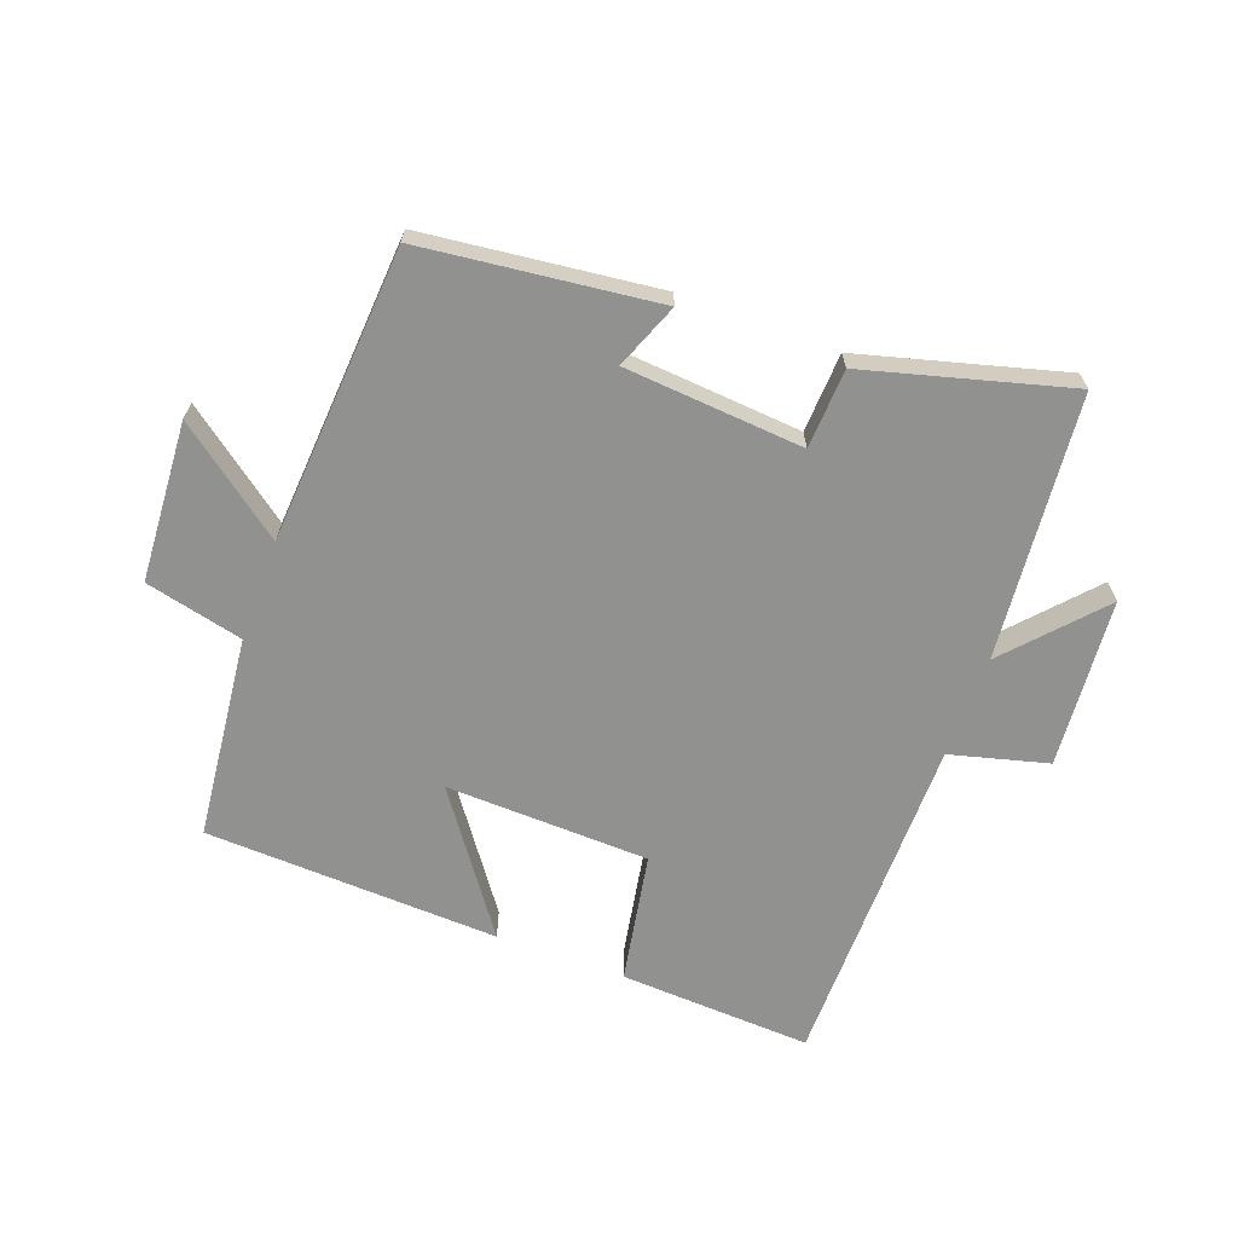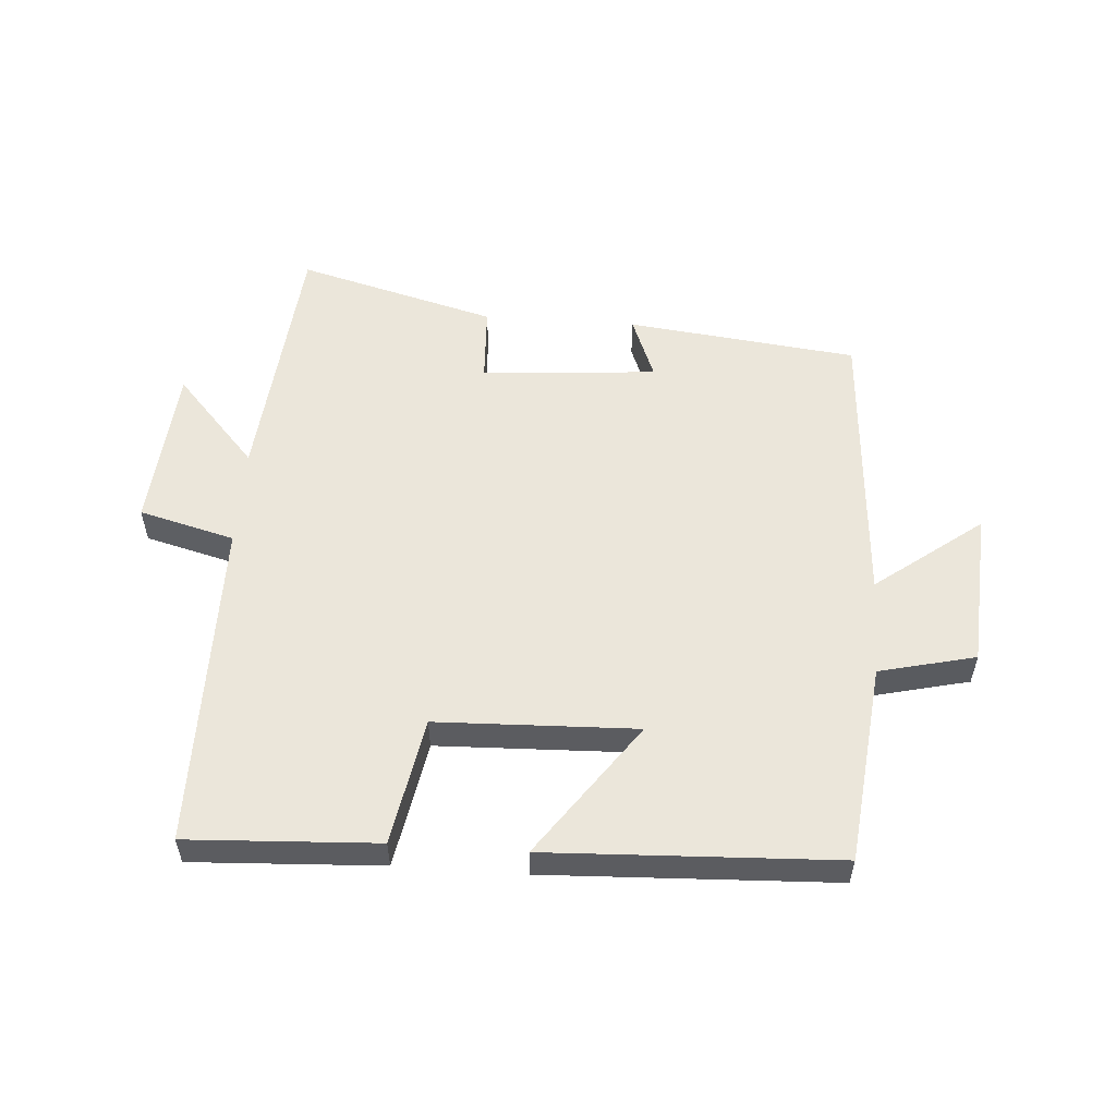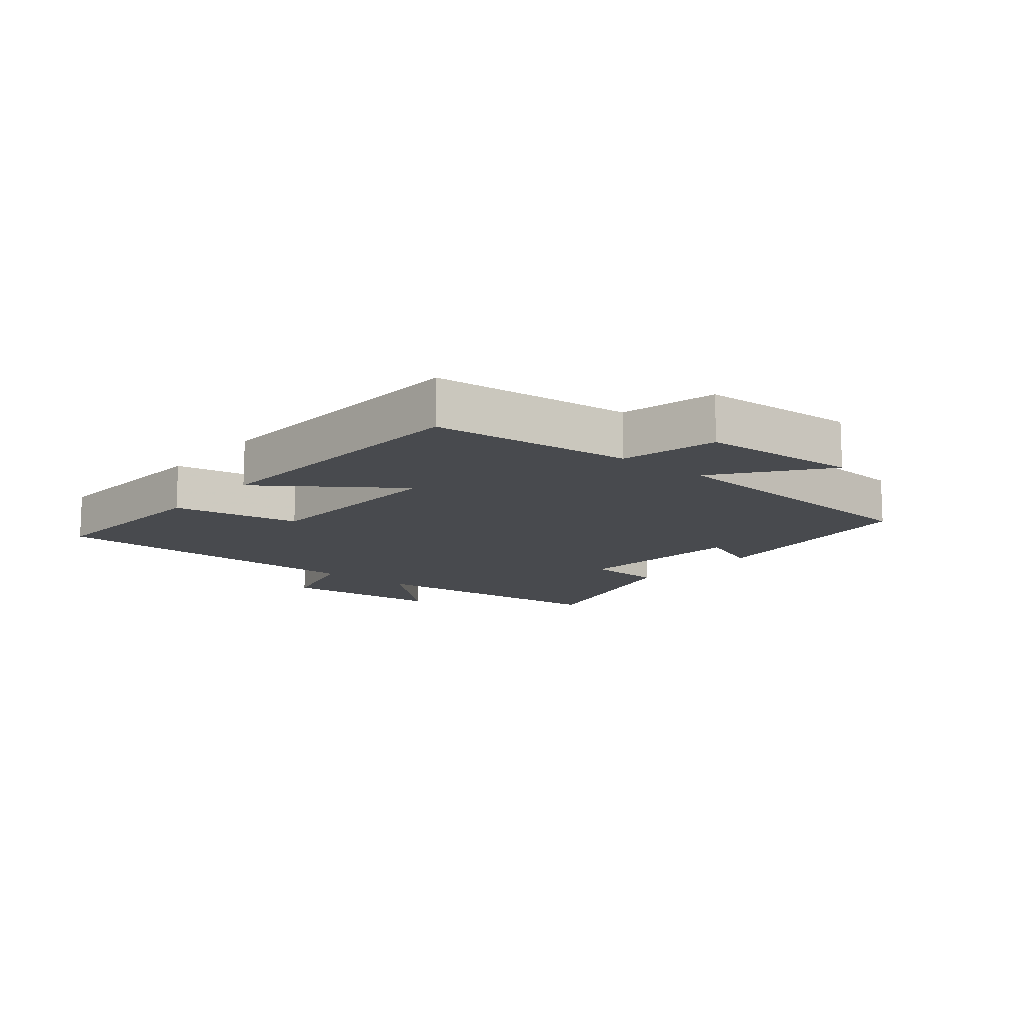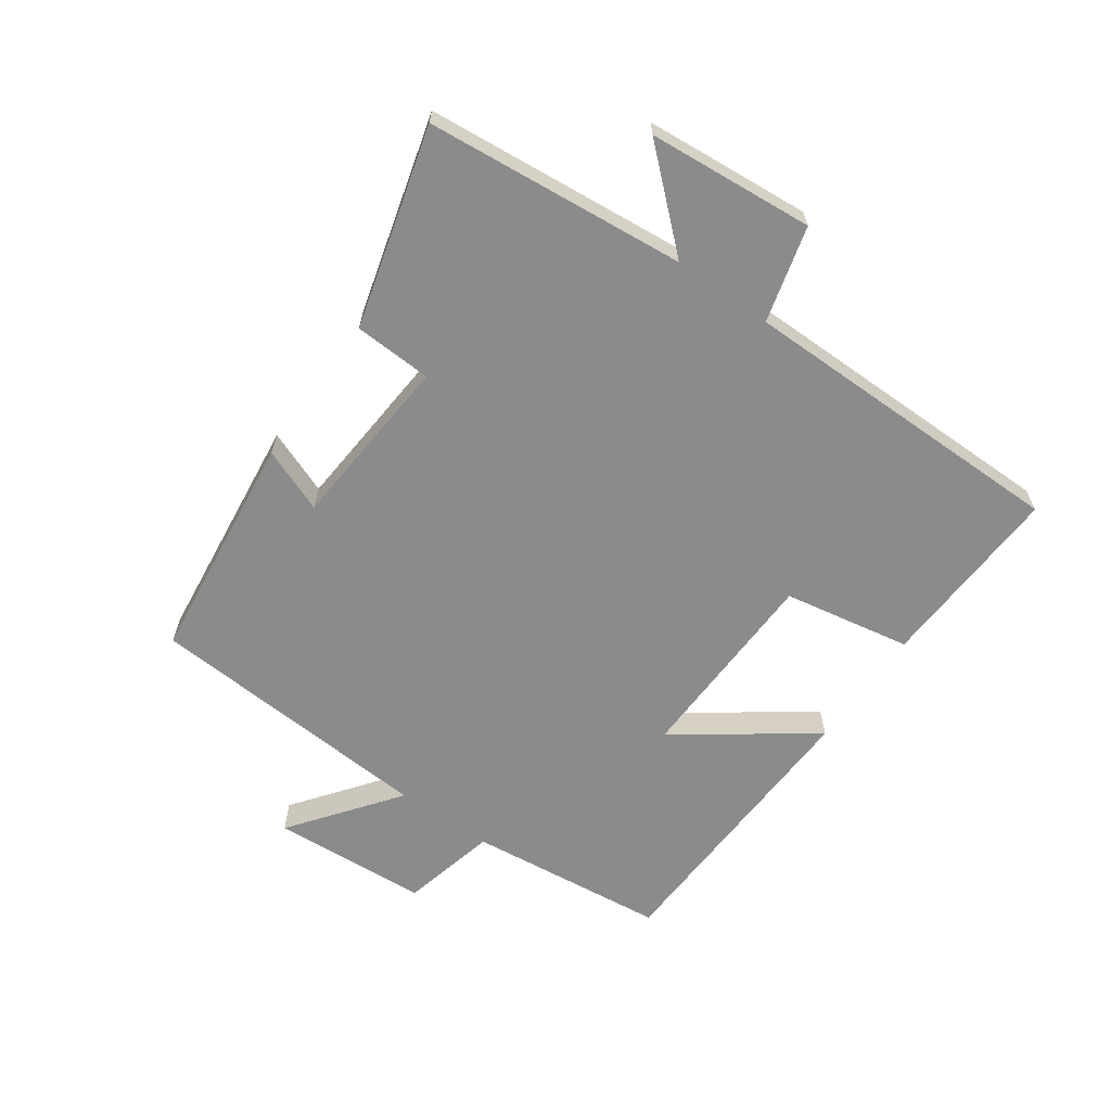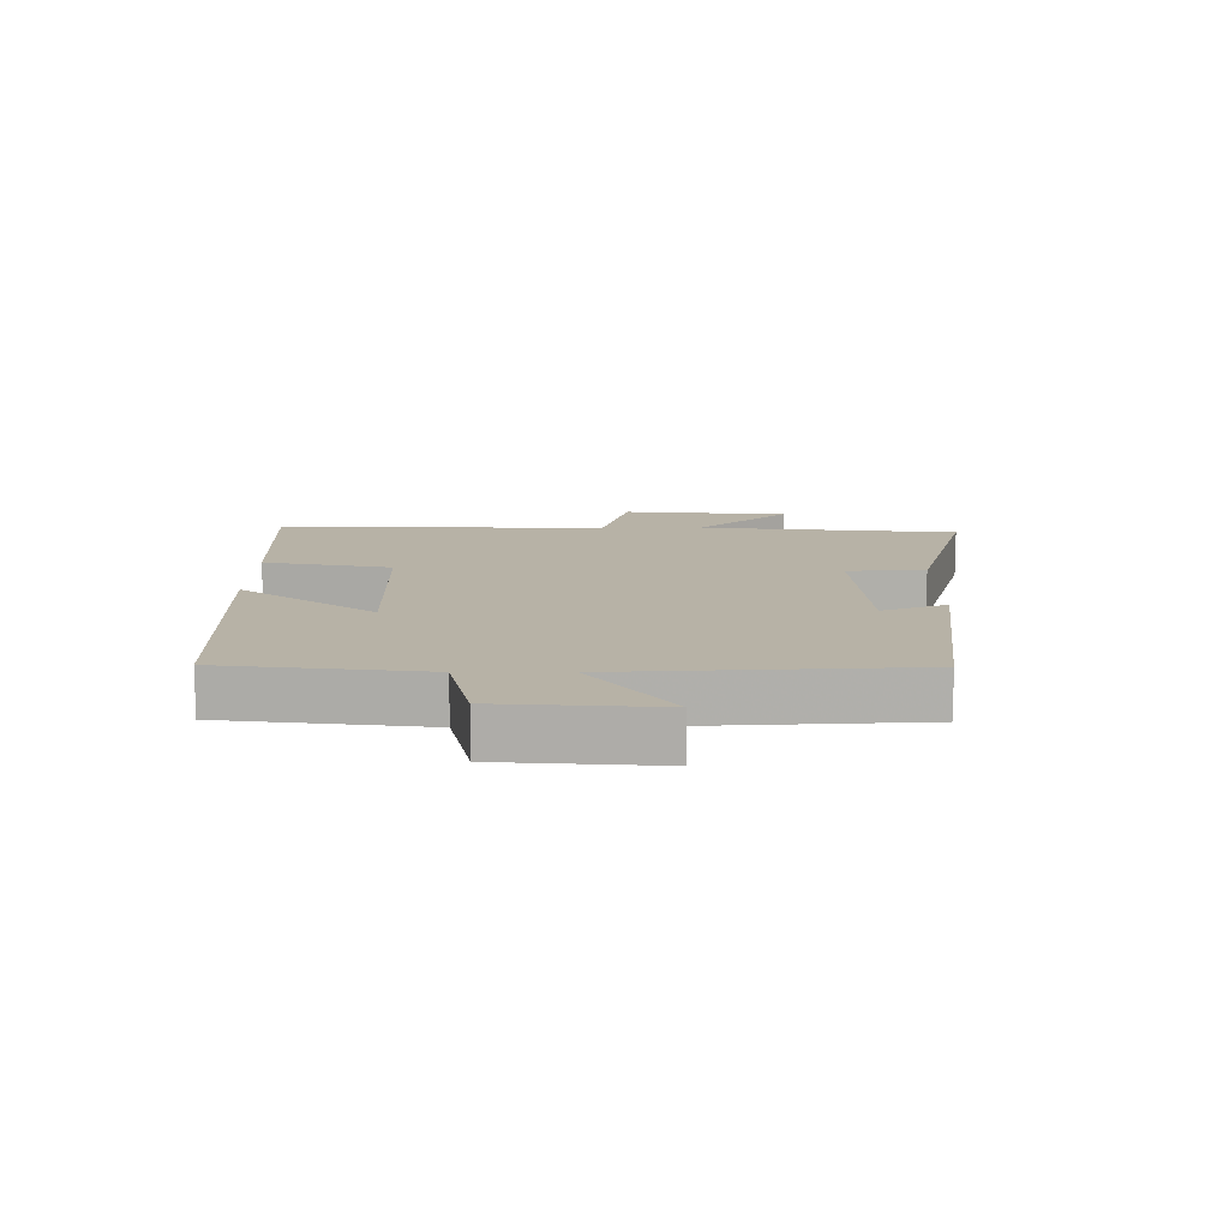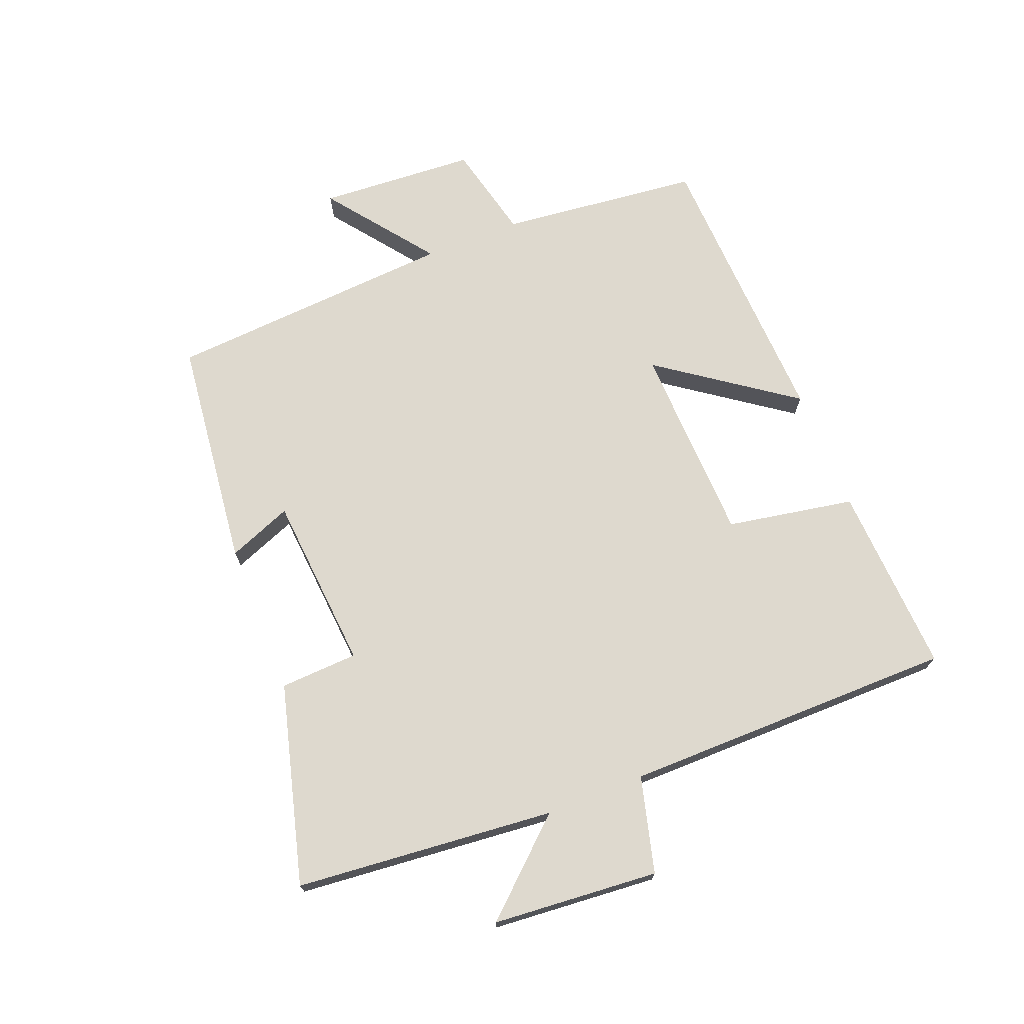
<metadata>
{"format":"obj","ext":"obj","renderer":"f3d","projection":"perspective","resolution":1024,"background":"white","views":[{"elev":-66.0,"azim":159.7,"up":"+Y"},{"elev":54.8,"azim":4.0,"up":"+Y"},{"elev":-12.8,"azim":50.2,"up":"+Y"},{"elev":-63.9,"azim":-125.2,"up":"+Y"},{"elev":12.3,"azim":90.4,"up":"+Y"},{"elev":71.5,"azim":-111.7,"up":"+Y"}]}
</metadata>
<code>
v -0.461 0.07 -0.586
v -0.5 0.07 -0.173
v -0.63 0.07 -0.317
v -0.652 0.07 -0.053
v -0.5 0.07 -0.013
v -0.498 0.07 0.515
v -0.197 0.07 0.5
v -0.16 0.07 0.297
v 0.158 0.07 0.287
v 0.005 0.07 0.5
v 0.465 0.07 0.481
v 0.5 0.07 0.163
v 0.653 0.07 0.127
v 0.669 0.07 -0.123
v 0.5 0.07 0.005
v 0.469 0.07 -0.457
v 0.102 0.07 -0.5
v 0.142 0.07 -0.398
v -0.138 0.07 -0.376
v -0.144 0.07 -0.5
v -0.461 0 -0.586
v -0.5 0 -0.173
v -0.63 0 -0.317
v -0.652 0 -0.053
v -0.5 0 -0.013
v -0.498 0 0.515
v -0.197 0 0.5
v -0.16 0 0.297
v 0.158 0 0.287
v 0.005 0 0.5
v 0.465 0 0.481
v 0.5 0 0.163
v 0.653 0 0.127
v 0.669 0 -0.123
v 0.5 0 0.005
v 0.469 0 -0.457
v 0.102 0 -0.5
v 0.142 0 -0.398
v -0.138 0 -0.376
v -0.144 0 -0.5
f 19 20 1 2
f 18 19 2
f 15 16 17 18
f 15 18 2
f 12 13 14 15
f 11 12 15
f 10 11 15
f 9 10 15
f 8 9 15 2
f 7 8 2
f 6 7 2
f 5 6 2
f 2 3 4 5
f 22 21 40 39
f 22 39 38
f 38 37 36 35
f 22 38 35
f 35 34 33 32
f 35 32 31
f 35 31 30
f 35 30 29
f 22 35 29 28
f 22 28 27
f 22 27 26
f 22 26 25
f 25 24 23 22
f 1 21 22 2
f 2 22 23 3
f 3 23 24 4
f 4 24 25 5
f 5 25 26 6
f 6 26 27 7
f 7 27 28 8
f 8 28 29 9
f 9 29 30 10
f 10 30 31 11
f 11 31 32 12
f 12 32 33 13
f 13 33 34 14
f 14 34 35 15
f 15 35 36 16
f 16 36 37 17
f 17 37 38 18
f 18 38 39 19
f 19 39 40 20
f 20 40 21 1

</code>
